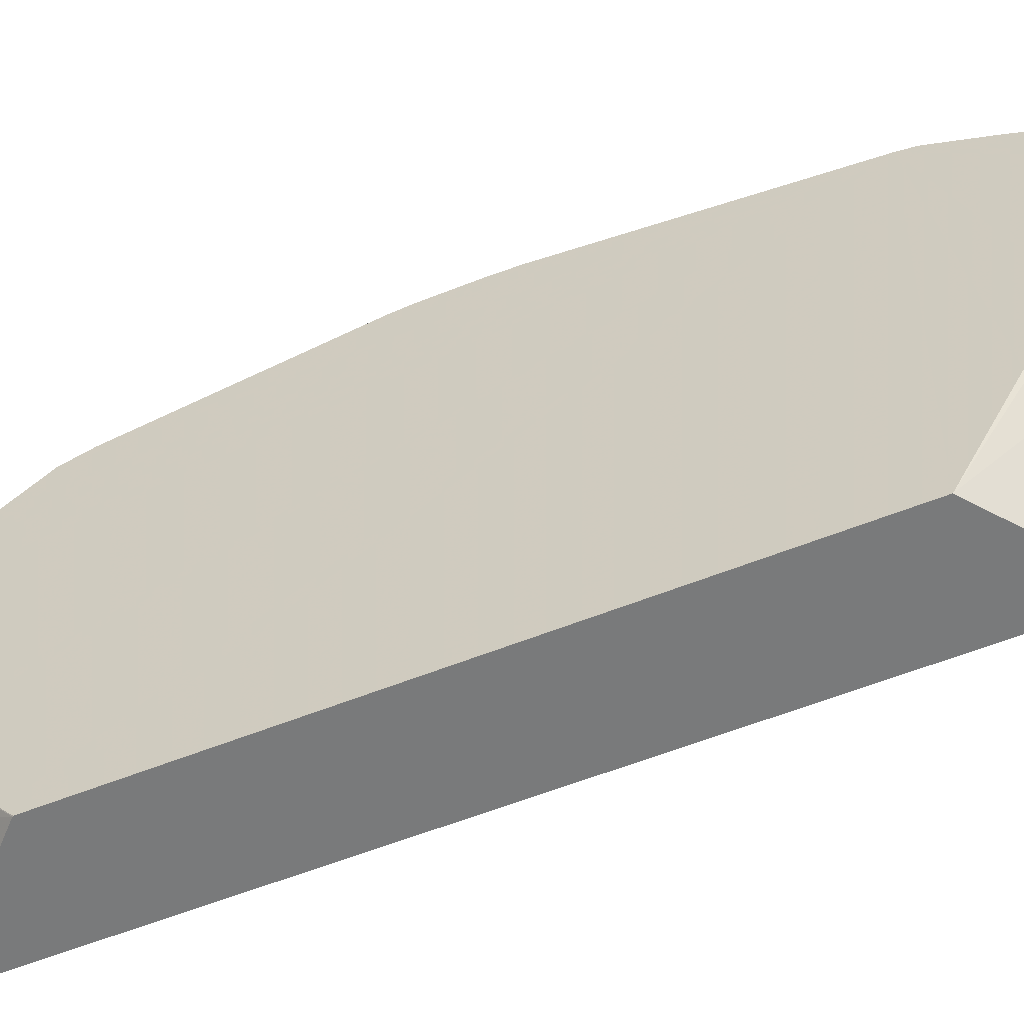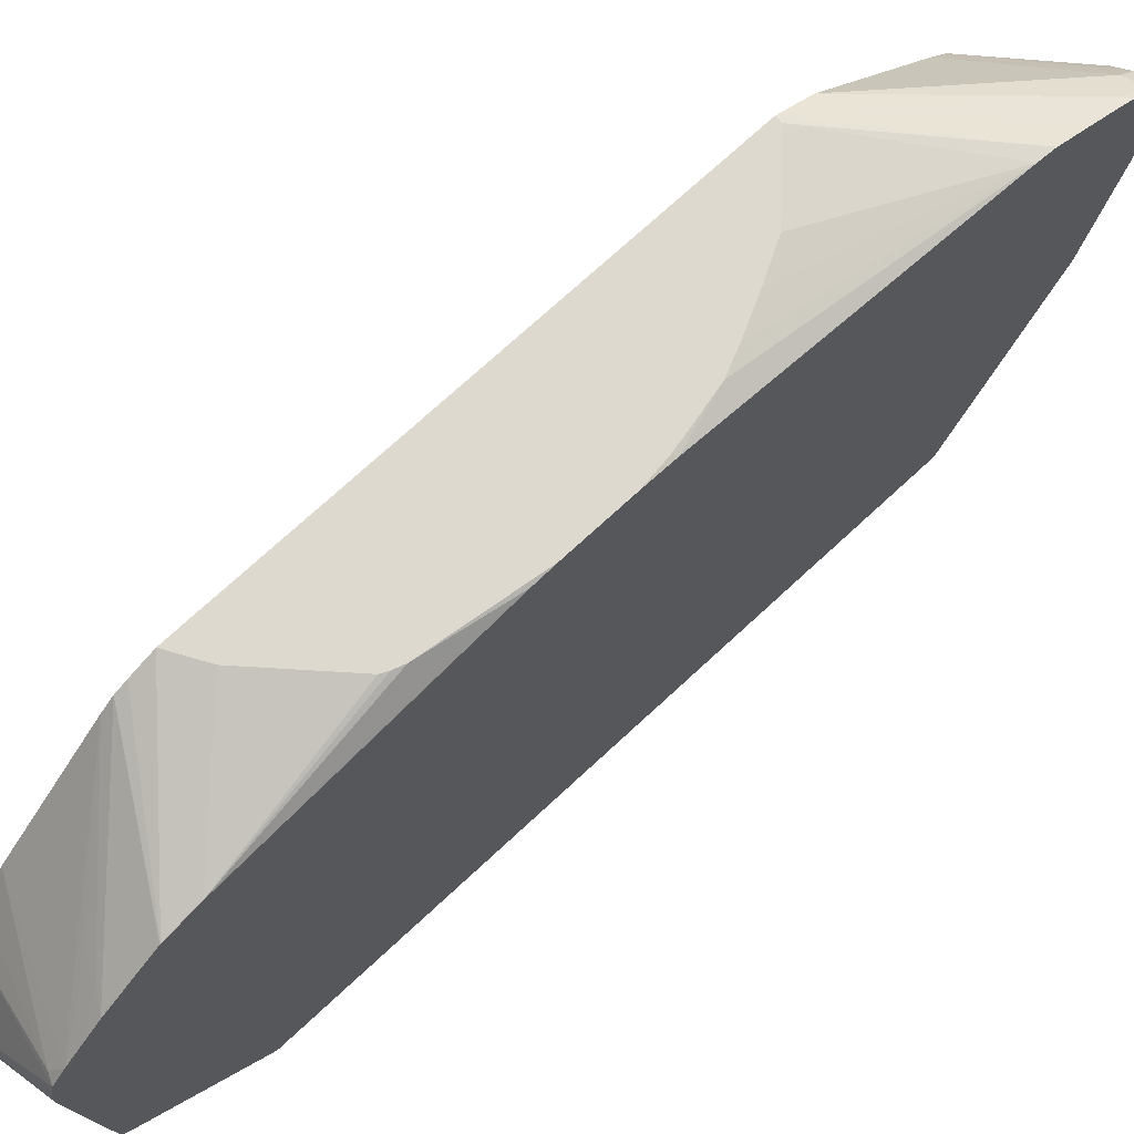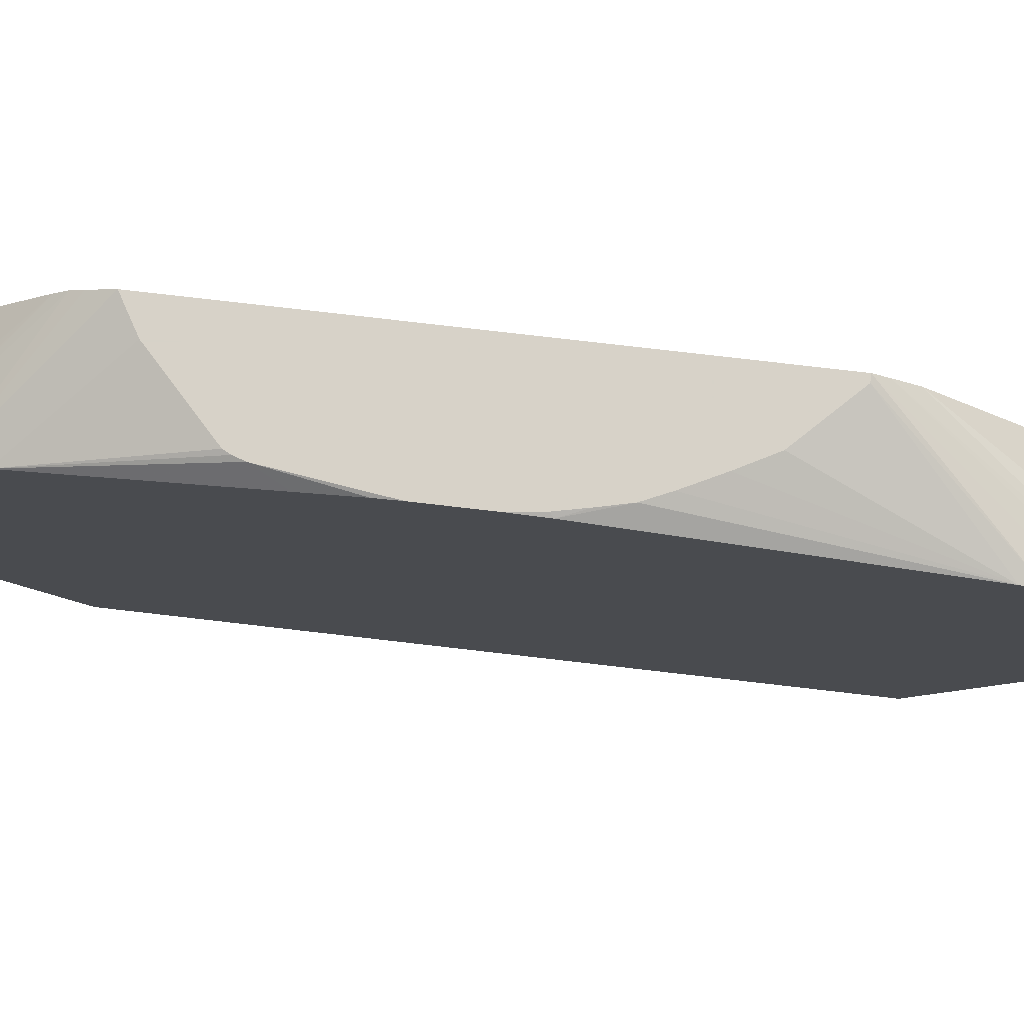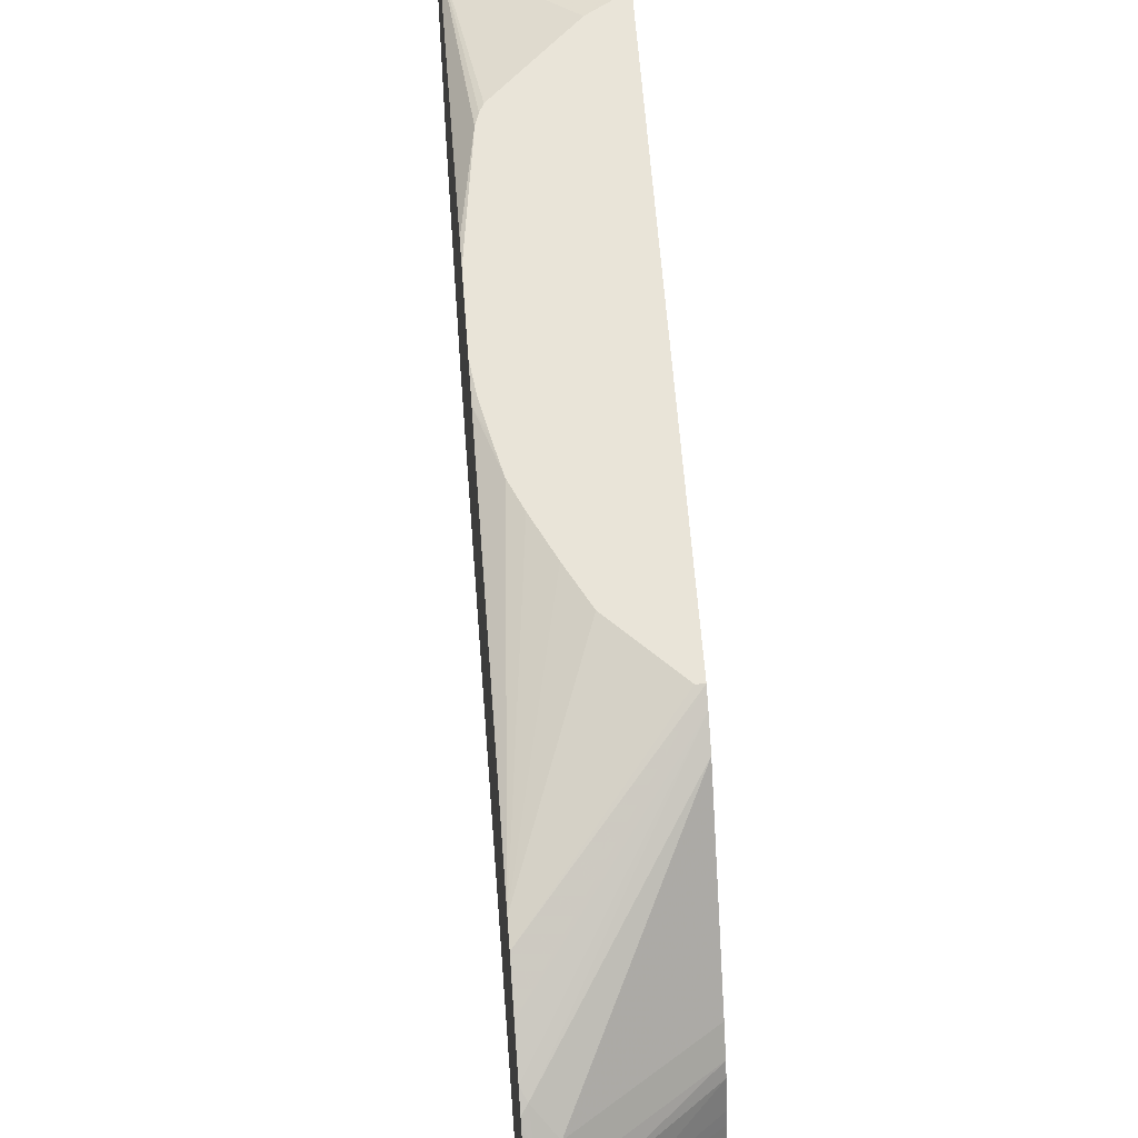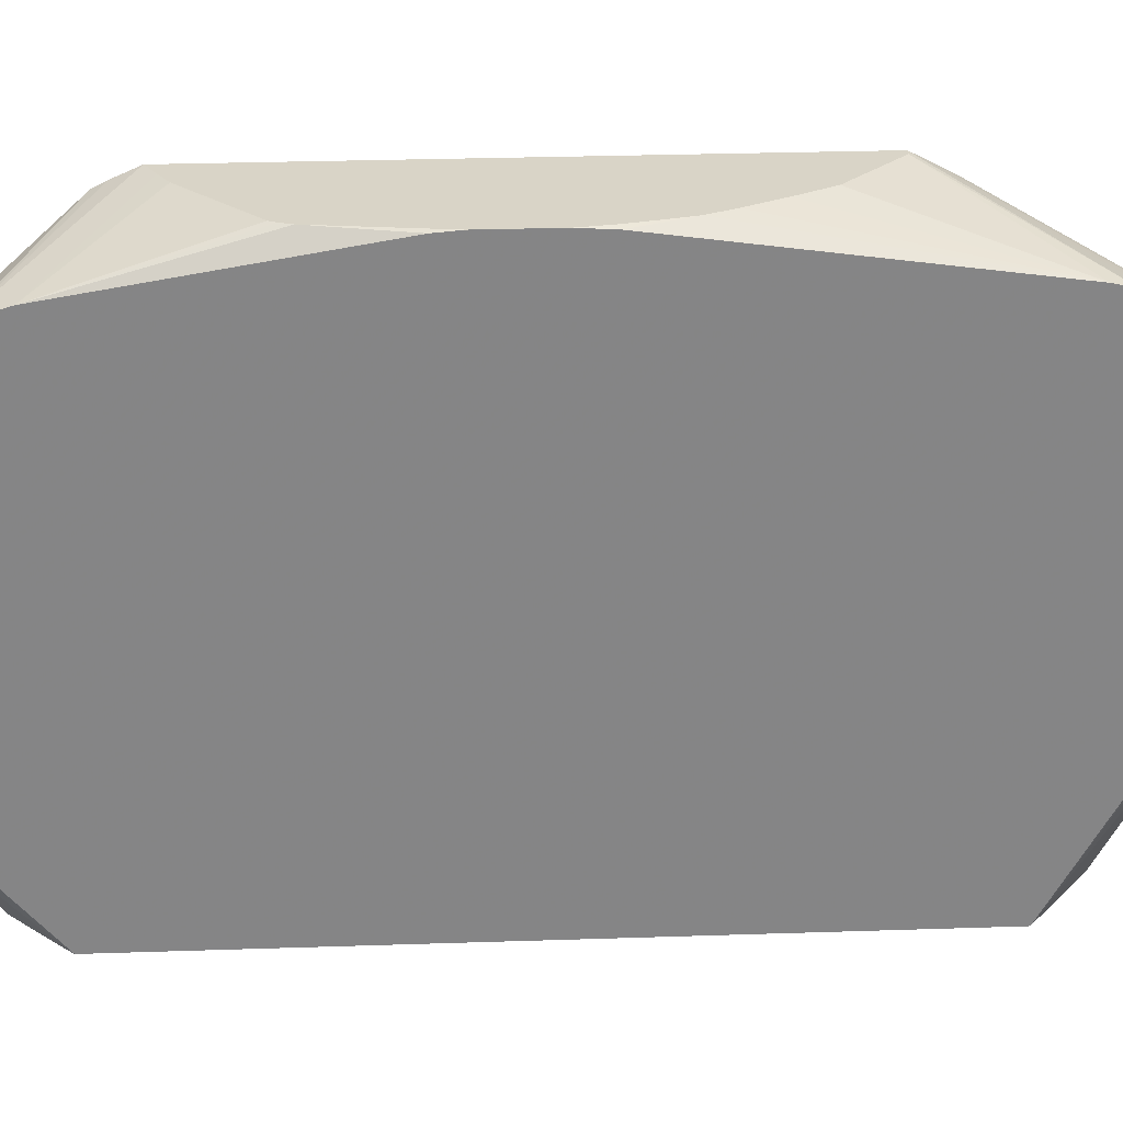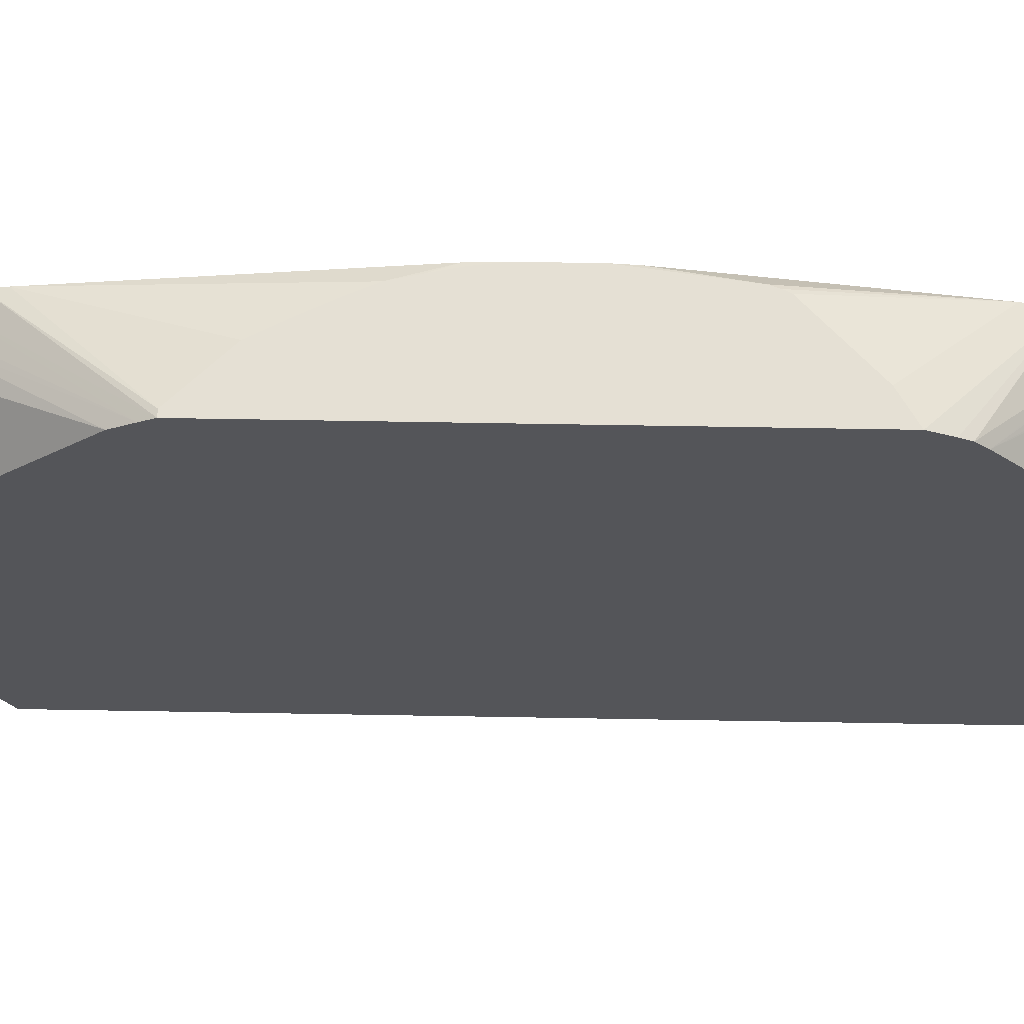
<metadata>
{"format":"obj","ext":"obj","renderer":"f3d","projection":"perspective","resolution":1024,"background":"white","views":[{"elev":-58.0,"azim":112.6,"up":"+Y"},{"elev":71.4,"azim":47.0,"up":"+Y"},{"elev":77.4,"azim":96.6,"up":"+Y"},{"elev":60.6,"azim":175.7,"up":"+Y"},{"elev":28.4,"azim":87.1,"up":"+Y"},{"elev":65.2,"azim":-89.0,"up":"+Y"}]}
</metadata>
<code>
v 0.2719 0.1694 -0.413
v 0.2649 0.1694 -0.413
v 0.3248 0.1694 -0.3601
v 0.3888 0.1235 -0.53
v 0.3888 0.1191 -0.5498
v 0.3888 0.1015 -0.5851
v 0.2649 0.1623 -0.427
v 0.2649 0.1694 0.09937
v 0.3433 0.1694 -0.3256
v 0.361 0.1694 -0.2903
v 0.3719 0.1694 -0.2659
v 0.3888 0.1674 -0.2123
v 0.3888 0.08492 -0.6177
v 0.2649 0.15 -0.4501
v 0.3839 0.07943 -0.6266
v 0.2824 0.1694 0.08916
v 0.2649 0.1588 0.1235
v 0.3888 0.1129 0.2113
v 0.3786 0.1694 -0.2374
v 0.3849 0.1694 -0.2083
v 0.3888 0.1694 -0.1792
v 0.3888 0.07614 -0.6331
v 0.3662 0.06176 -0.6442
v 0.2649 0.04118 -0.5707
v 0.3888 0.0728 -0.6379
v 0.3824 0.06467 -0.6471
v 0.298 0.1694 0.07984
v 0.3888 0.1235 0.1764
v 0.2649 0.1529 0.1353
v 0.3888 0.1125 0.212
v 0.3888 0.1694 -0.1123
v 0.3888 0.06149 -0.6535
v 0.3888 0.05341 -0.6616
v 0.3662 0.04409 -0.6618
v 0.2649 0.02351 -0.5883
v 0.3671 0.1694 0.01413
v 0.3888 0.1586 -0.03505
v 0.3742 0.1694 -0.003601
v 0.3706 0.1694 0.007117
v 0.2649 0.1414 0.1476
v 0.3888 0.07081 0.2653
v 0.3888 0.1674 -0.08885
v 0.3888 0.0358 -0.6701
v 0.3883 0.03526 -0.6706
v 0.3824 0.04705 -0.6648
v 0.3662 0.00881 -0.6795
v 0.3486 0.02642 -0.6618
v 0.2649 0.01328 -0.5957
v 0.2649 0.03531 0.2469
v 0.3888 0.03553 0.3005
v 0.3706 0.0588 0.2706
v 0.3706 0.07646 0.2529
v 0.3888 0.05319 0.2829
v 0.3888 0.03504 -0.6704
v 0.3888 0.03278 -0.6711
v 0.3888 0.01813 -0.6748
v 0.3824 -0.005895 -0.6825
v 0.3795 0.00881 -0.6795
v 0.3684 -2.409e-05 -0.6839
v 0.3471 -0.01769 -0.6765
v 0.3295 -2.409e-05 -0.6589
v 0.2649 -0.01064 -0.6071
v 0.2649 0.0351 0.2471
v 0.3795 0.02206 0.3088
v 0.3888 0.02034 0.3132
v 0.3888 -0.0008859 -0.6751
v 0.3706 -0.01769 -0.6883
v 0.3824 -0.02356 -0.6825
v 0.3589 -0.01769 -0.6825
v 0.2649 -0.1766 -0.6529
v 0.2649 -0.1058 -0.6441
v 0.2649 -0.08395 -0.6397
v 0.2649 -0.02189 -0.6122
v 0.2649 0.005793 0.2706
v 0.2649 -0.01748 0.2887
v 0.2649 -0.1059 0.3349
v 0.3888 0.01969 0.3135
v 0.2649 -0.01785 0.2889
v 0.3888 -0.176 -0.6263
v 0.3354 -0.2294 -0.6354
v 0.2649 -0.2626 -0.6397
v 0.2649 -0.2469 -0.6441
v 0.3824 -0.1824 -0.6295
v 0.3471 -0.2353 -0.6295
v 0.2649 -0.1588 0.3349
v 0.3888 -0.0002934 0.3179
v 0.3888 -0.3809 -0.5126
v 0.2649 -0.3155 -0.6221
v 0.2912 -0.3221 -0.6089
v 0.2824 -0.3199 -0.6133
v 0.3198 -0.3809 -0.5669
v 0.2843 -0.3809 -0.5827
v 0.2649 -0.2824 0.3147
v 0.3883 -0.2294 0.3
v 0.3888 -0.01791 0.3179
v 0.3888 -0.3809 0.1739
v 0.27 -0.3809 -0.5881
v 0.2649 -0.3809 -0.5894
v 0.2649 -0.2851 0.3139
v 0.3888 -0.2294 0.2997
v 0.3888 -0.2305 0.2995
v 0.3888 -0.2401 0.293
v 0.3883 -0.3809 0.1747
v 0.2649 -0.3809 0.2702
v 0.2673 -0.3809 0.2693
v 0.2829 -0.3809 0.262
v 0.3359 -0.3809 0.2267
v 0.3751 -0.3442 0.2206
v 0.3706 -0.3809 0.1924
v 0.353 -0.3809 0.2101
f 57 66 68
f 57 67 58
f 56 66 57
f 50 63 64
f 48 61 62
f 50 53 52
f 49 63 50
f 47 61 48
f 57 68 67
f 50 52 51
f 50 64 65
f 60 71 72
f 59 67 69
f 59 69 60
f 60 69 70
f 60 70 71
f 60 72 61
f 61 72 73
f 61 73 62
f 63 74 64
f 46 61 47
f 64 74 75
f 64 75 65
f 58 67 59
f 46 60 61
f 40 49 50
f 45 59 46
f 29 40 41
f 65 76 77
f 29 41 30
f 31 38 42
f 33 43 44
f 33 44 45
f 33 45 34
f 34 45 46
f 34 46 47
f 34 47 35
f 35 47 48
f 37 42 38
f 40 50 51
f 40 51 52
f 40 52 41
f 41 52 53
f 43 54 44
f 44 54 55
f 44 55 56
f 44 56 57
f 44 57 58
f 44 58 59
f 44 59 45
f 46 59 60
f 65 75 78
f 87 98 97
f 66 79 68
f 87 105 104
f 87 104 98
f 87 97 92
f 87 92 91
f 88 90 97
f 88 97 98
f 89 97 90
f 89 92 97
f 93 99 94
f 94 100 95
f 94 99 101
f 94 101 100
f 96 102 103
f 99 104 101
f 101 104 105
f 101 105 106
f 101 106 102
f 102 106 107
f 102 107 108
f 103 108 109
f 107 110 108
f 108 110 109
f 28 39 36
f 87 106 105
f 87 107 106
f 87 110 107
f 87 109 110
f 67 70 69
f 67 68 80
f 67 80 81
f 67 81 82
f 67 82 70
f 68 79 83
f 68 83 84
f 68 84 80
f 76 85 95
f 76 95 86
f 76 86 77
f 65 78 76
f 79 87 83
f 80 88 81
f 83 87 84
f 84 89 90
f 84 90 88
f 84 87 91
f 84 91 92
f 84 92 89
f 85 93 94
f 85 94 95
f 87 96 103
f 87 103 109
f 80 84 88
f 28 38 39
f 102 108 103
f 27 28 36
f 2 70 82
f 2 82 81
f 2 81 88
f 2 88 98
f 2 98 104
f 2 104 99
f 2 99 93
f 2 93 85
f 2 85 76
f 2 76 78
f 2 78 75
f 2 75 74
f 2 74 63
f 2 63 49
f 2 49 40
f 2 40 29
f 2 29 17
f 2 17 8
f 3 9 4
f 4 9 10
f 4 10 11
f 4 11 12
f 4 12 21
f 2 71 70
f 2 72 71
f 2 73 72
f 2 62 73
f 1 2 8
f 1 8 16
f 1 16 27
f 28 37 38
f 1 27 36
f 1 36 39
f 1 39 38
f 1 38 31
f 1 31 21
f 1 21 20
f 1 19 11
f 4 21 31
f 1 11 10
f 1 9 3
f 1 3 4
f 1 4 5
f 1 5 2
f 2 5 6
f 2 6 7
f 2 7 14
f 2 14 24
f 2 24 35
f 2 35 48
f 2 48 62
f 1 10 9
f 4 31 42
f 1 20 19
f 4 37 28
f 7 13 15
f 7 15 14
f 8 17 18
f 8 18 16
f 11 19 12
f 12 19 20
f 12 20 21
f 13 22 15
f 14 15 23
f 14 23 24
f 15 22 25
f 15 25 26
f 15 26 23
f 16 18 28
f 16 28 27
f 17 29 18
f 18 29 30
f 23 32 33
f 23 33 34
f 23 34 35
f 23 35 24
f 25 32 26
f 4 42 37
f 6 13 7
f 4 6 5
f 23 26 32
f 4 22 13
f 4 28 18
f 4 13 6
f 4 18 30
f 4 30 41
f 4 41 53
f 4 50 65
f 4 65 77
f 4 77 86
f 4 86 95
f 4 95 100
f 4 100 101
f 4 101 102
f 4 53 50
f 4 96 87
f 4 102 96
f 4 33 32
f 4 43 33
f 4 55 54
f 4 54 43
f 4 66 56
f 4 79 66
f 4 87 79
f 4 25 22
f 4 56 55
f 4 32 25

</code>
